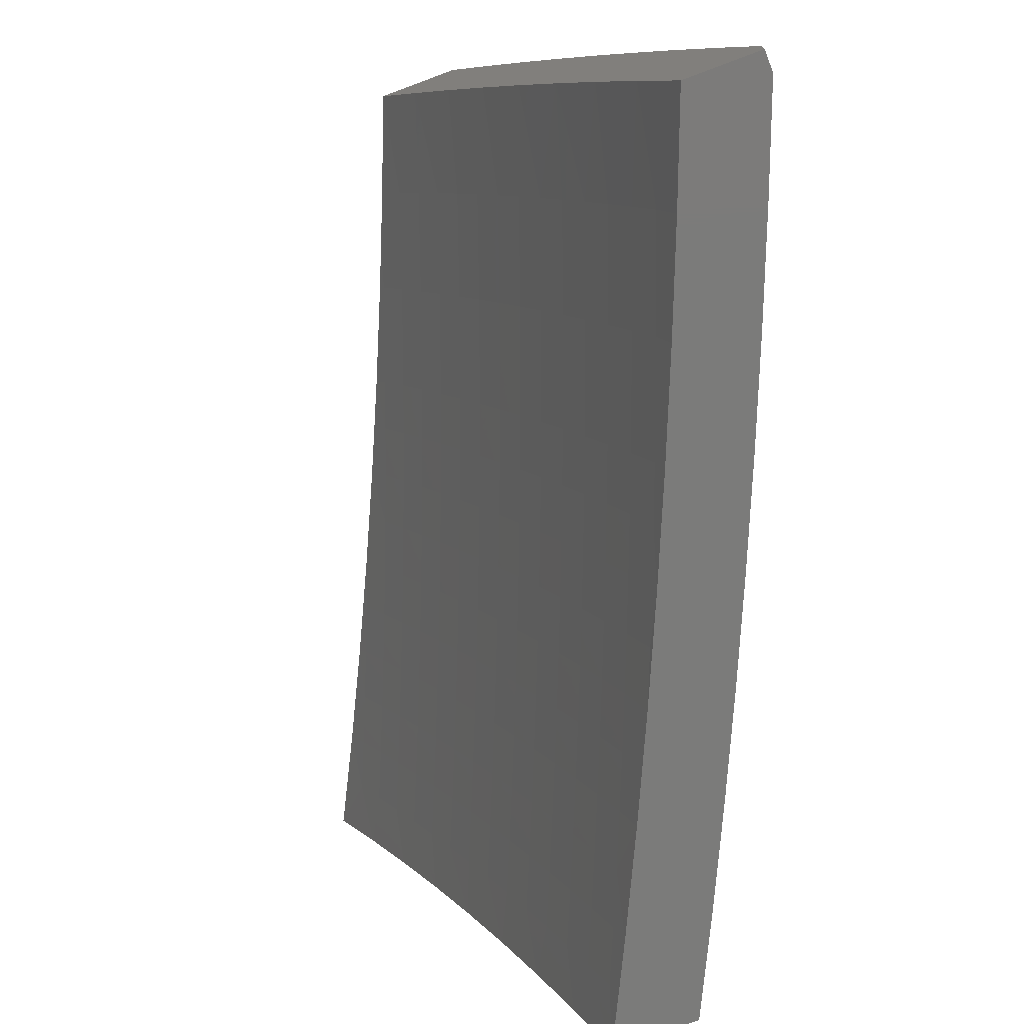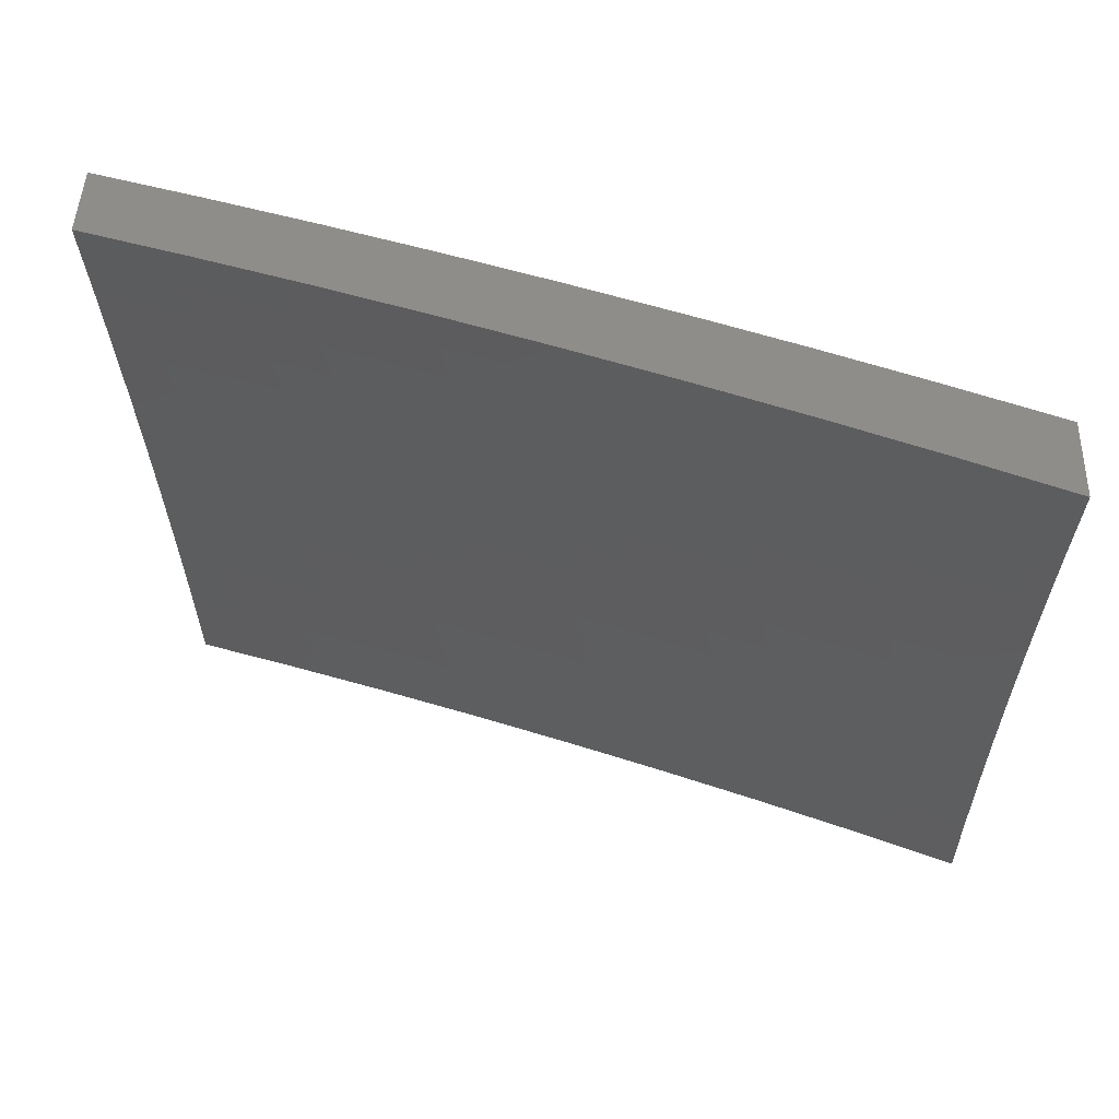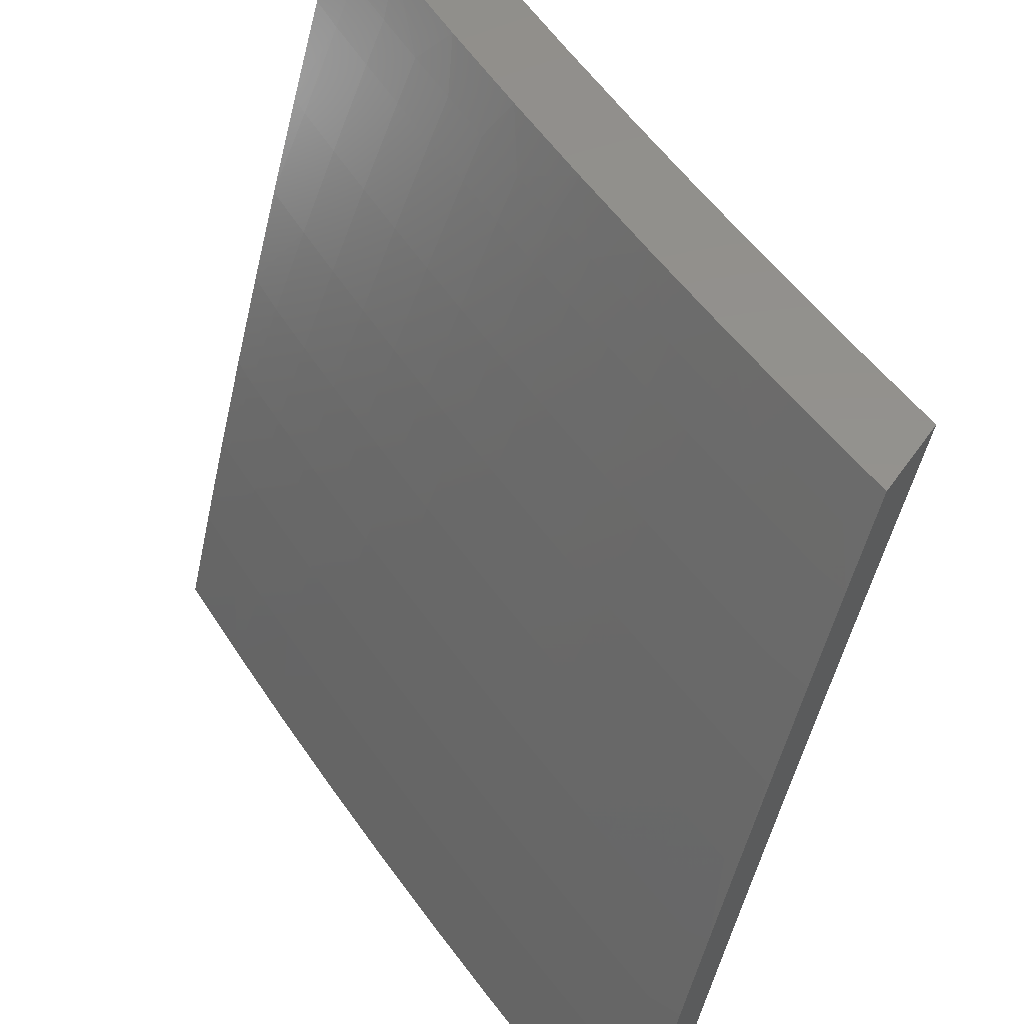
<metadata>
{"format":"stl","ext":"stl","renderer":"f3d","projection":"perspective","resolution":1024,"background":"white","views":[{"elev":-74.2,"azim":-159.5,"up":"+Y"},{"elev":41.7,"azim":91.7,"up":"+Z"},{"elev":55.6,"azim":-55.3,"up":"+Z"}]}
</metadata>
<code>
# stl→obj: 345 verts, 686 faces
v -9.86 3 4.127
v -9.91 3 4
v -9.842 3.06 4.126
v -9.868 3.127 4
v -9.818 3.133 4.126
v -9.793 3.206 4.126
v -9.747 3.191 4.252
v -9.722 3.264 4.252
v -9.675 3.248 4.378
v -9.649 3.32 4.378
v -9.625 3.312 4.44
v -9.599 3.384 4.44
v -9.575 3.375 4.503
v -9.548 3.447 4.503
v -9.523 3.438 4.565
v -9.496 3.51 4.565
v -9.471 3.501 4.628
v -9.443 3.572 4.628
v -9.418 3.562 4.69
v -9.39 3.633 4.69
v -9.364 3.623 4.752
v -9.335 3.694 4.752
v -9.31 3.684 4.814
v -9.306 3.765 4.752
v -9.28 3.754 4.814
v -9.276 3.835 4.752
v -9.25 3.824 4.814
v -9.22 3.895 4.814
v -9.194 3.884 4.876
v -9.163 3.953 4.876
v -9.136 3.942 4.938
v -9.141 4 4.878
v -9.078 4 5
v -9.825 3.254 4
v -9.767 3.279 4.126
v -9.696 3.336 4.252
v -9.623 3.392 4.378
v -9.572 3.456 4.44
v -9.521 3.519 4.503
v -9.468 3.581 4.565
v -9.415 3.643 4.628
v -9.361 3.704 4.69
v -9.331 3.775 4.69
v -9.301 3.845 4.69
v -9.245 3.905 4.752
v -9.188 3.965 4.814
v -9.781 3.38 4
v -9.742 3.352 4.126
v -9.67 3.409 4.252
v -9.596 3.465 4.378
v -9.545 3.528 4.44
v -9.493 3.59 4.503
v -9.44 3.653 4.565
v -9.386 3.714 4.628
v -9.356 3.785 4.628
v -9.326 3.856 4.628
v -9.27 3.916 4.69
v -9.214 3.976 4.752
v -9.201 4 4.754
v -9.715 3.425 4.126
v -9.735 3.505 4
v -9.688 3.498 4.126
v -9.66 3.57 4.126
v -9.615 3.554 4.252
v -9.587 3.626 4.252
v -9.54 3.609 4.378
v -9.512 3.68 4.378
v -9.488 3.671 4.44
v -9.459 3.743 4.44
v -9.435 3.733 4.503
v -9.429 3.814 4.44
v -9.405 3.804 4.503
v -9.398 3.886 4.44
v -9.374 3.876 4.503
v -9.343 3.947 4.503
v -9.319 3.937 4.565
v -9.318 4 4.506
v -9.261 4 4.63
v -9.687 3.63 4
v -9.632 3.643 4.126
v -9.558 3.698 4.252
v -9.482 3.752 4.378
v -9.452 3.824 4.378
v -9.422 3.895 4.378
v -9.367 3.957 4.44
v -9.637 3.754 4
v -9.602 3.716 4.126
v -9.528 3.77 4.252
v -9.498 3.842 4.252
v -9.467 3.914 4.252
v -9.39 3.967 4.378
v -9.374 4 4.38
v -9.573 3.788 4.126
v -9.586 3.877 4
v -9.543 3.86 4.126
v -9.512 3.933 4.126
v -9.533 4 4
v -9.482 4 4.127
v -9.436 3.986 4.252
v -9.429 4 4.254
v -9.239 3.986 4.69
v -9.263 3.997 4.628
v -9.295 3.926 4.628
v -9.35 3.866 4.565
v -9.134 3.877 5
v -9.167 3.873 4.938
v -9.224 3.814 4.876
v -9.254 3.744 4.876
v -9.284 3.674 4.876
v -9.339 3.613 4.814
v -9.393 3.553 4.752
v -9.446 3.491 4.69
v -9.499 3.429 4.628
v -9.55 3.367 4.565
v -9.601 3.304 4.503
v -9.651 3.24 4.44
v -9.7 3.176 4.378
v -9.772 3.118 4.252
v -9.796 3.045 4.252
v -9.81 3 4.254
v -9.198 3.803 4.938
v -9.188 3.754 5
v -9.228 3.733 4.938
v -9.24 3.63 5
v -9.257 3.663 4.938
v -9.286 3.593 4.938
v -9.312 3.603 4.876
v -9.341 3.533 4.876
v -9.367 3.543 4.814
v -9.394 3.472 4.814
v -9.42 3.482 4.752
v -9.448 3.411 4.752
v -9.473 3.42 4.69
v -9.5 3.349 4.69
v -9.525 3.358 4.628
v -9.551 3.286 4.628
v -9.576 3.295 4.565
v -9.602 3.223 4.565
v -9.627 3.232 4.503
v -9.652 3.16 4.503
v -9.676 3.168 4.44
v -9.7 3.095 4.44
v -9.725 3.103 4.378
v -9.724 3.023 4.44
v -9.749 3.031 4.378
v -9.757 3 4.38
v -9.29 3.506 5
v -9.314 3.523 4.938
v -9.368 3.463 4.876
v -9.422 3.402 4.814
v -9.474 3.34 4.752
v -9.526 3.278 4.69
v -9.577 3.215 4.628
v -9.627 3.152 4.565
v -9.676 3.088 4.503
v -9.7 3.016 4.503
v -9.704 3 4.505
v -9.341 3.453 4.938
v -9.338 3.38 5
v -9.368 3.382 4.938
v -9.395 3.312 4.938
v -9.421 3.321 4.876
v -9.447 3.251 4.876
v -9.474 3.26 4.814
v -9.499 3.189 4.814
v -9.525 3.198 4.752
v -9.55 3.126 4.752
v -9.576 3.135 4.69
v -9.6 3.063 4.69
v -9.626 3.072 4.628
v -9.648 3 4.63
v -9.675 3.008 4.565
v -9.385 3.254 5
v -9.42 3.241 4.938
v -9.472 3.18 4.876
v -9.524 3.118 4.814
v -9.574 3.055 4.752
v -9.592 3 4.754
v -9.445 3.171 4.938
v -9.43 3.127 5
v -9.47 3.1 4.938
v -9.473 3 5
v -9.494 3.03 4.938
v -9.533 3 4.877
v -9.521 3.038 4.876
v -9.548 3.047 4.814
v -9.497 3.109 4.876
v -9.651 3.08 4.565
v -9.602 3.143 4.628
v -9.551 3.206 4.69
v -9.5 3.269 4.752
v -9.448 3.331 4.814
v -9.395 3.392 4.876
v -9.643 3.481 4.252
v -9.569 3.537 4.378
v -9.517 3.6 4.44
v -9.464 3.662 4.503
v -9.41 3.724 4.565
v -9.381 3.795 4.565
v -9.586 4 4.127
v -9.637 4 4
v -9.617 3.931 4.126
v -9.688 3.881 4
v -9.647 3.859 4.126
v -9.677 3.787 4.126
v -9.633 3.77 4.252
v -9.662 3.698 4.252
v -9.616 3.68 4.377
v -9.644 3.609 4.377
v -9.597 3.591 4.503
v -9.625 3.52 4.503
v -9.576 3.502 4.628
v -9.603 3.431 4.628
v -9.552 3.413 4.752
v -9.578 3.342 4.752
v -9.526 3.324 4.876
v -9.551 3.254 4.876
v -9.525 3.244 4.938
v -9.549 3.174 4.938
v -9.491 3.254 5
v -9.535 3.127 5
v -9.573 3.104 4.938
v -9.578 3 5
v -9.597 3.034 4.938
v -9.636 3 4.881
v -9.624 3.042 4.876
v -9.677 3.059 4.752
v -9.653 3.13 4.752
v -9.704 3.146 4.628
v -9.679 3.217 4.628
v -9.729 3.234 4.503
v -9.704 3.305 4.503
v -9.752 3.322 4.377
v -9.726 3.394 4.377
v -9.772 3.41 4.252
v -9.746 3.482 4.252
v -9.79 3.498 4.126
v -9.763 3.57 4.126
v -9.831 3.52 4
v -9.785 3.641 4
v -9.735 3.643 4.126
v -9.706 3.715 4.126
v -9.69 3.626 4.252
v -9.737 3.761 4
v -9.817 3.425 4.126
v -9.876 3.399 4
v -9.843 3.353 4.126
v -9.919 3.277 4
v -9.869 3.28 4.126
v -9.894 3.208 4.126
v -9.848 3.193 4.252
v -9.873 3.121 4.252
v -9.826 3.106 4.377
v -9.849 3.034 4.377
v -9.801 3.019 4.503
v -9.853 3 4.396
v -9.8 3 4.518
v -9.96 3.154 4
v -9.918 3.135 4.126
v -9.896 3.048 4.252
v -9.903 3 4.273
v -9.942 3.062 4.126
v -10 3.031 4
v -10 3 4.026
v -9.952 3 4.15
v -9.751 3.004 4.628
v -9.747 3 4.64
v -9.728 3.075 4.628
v -9.692 3 4.76
v -9.499 3.315 4.938
v -9.445 3.38 5
v -9.473 3.385 4.938
v -9.447 3.455 4.938
v -9.473 3.464 4.876
v -9.446 3.535 4.876
v -9.498 3.554 4.752
v -9.47 3.624 4.752
v -9.52 3.644 4.628
v -9.492 3.714 4.628
v -9.54 3.733 4.503
v -9.511 3.804 4.503
v -9.558 3.823 4.377
v -9.528 3.894 4.377
v -9.573 3.913 4.252
v -9.542 3.984 4.252
v -9.534 4 4.254
v -9.497 3.965 4.377
v -9.48 4 4.38
v -9.45 3.946 4.503
v -9.425 4 4.506
v -9.402 3.926 4.628
v -9.371 3.996 4.628
v -9.353 3.905 4.752
v -9.322 3.975 4.752
v -9.302 3.884 4.876
v -9.271 3.953 4.876
v -9.276 3.873 4.938
v -9.245 3.942 4.938
v -9.242 3.877 5
v -9.188 4 5
v -9.397 3.505 5
v -9.42 3.525 4.938
v -9.418 3.605 4.876
v -9.442 3.695 4.752
v -9.462 3.785 4.628
v -9.481 3.875 4.503
v -9.392 3.595 4.938
v -9.347 3.63 5
v -9.364 3.664 4.938
v -9.335 3.734 4.938
v -9.361 3.744 4.876
v -9.332 3.814 4.876
v -9.383 3.835 4.752
v -9.296 3.754 5
v -9.306 3.803 4.938
v -9.249 4 4.878
v -9.309 4 4.754
v -9.368 4 4.63
v -9.603 3.841 4.252
v -9.432 3.855 4.628
v -9.412 3.765 4.752
v -9.39 3.675 4.876
v -9.587 3.752 4.377
v -9.569 3.662 4.503
v -9.548 3.573 4.628
v -9.525 3.483 4.752
v -9.5 3.394 4.876
v -9.718 3.554 4.252
v -9.672 3.537 4.377
v -9.699 3.465 4.377
v -9.652 3.448 4.503
v -9.629 3.36 4.628
v -9.604 3.271 4.752
v -9.576 3.183 4.876
v -9.678 3.377 4.503
v -9.798 3.338 4.252
v -9.777 3.25 4.377
v -9.754 3.162 4.503
v -9.824 3.265 4.252
v -9.654 3.289 4.628
v -9.629 3.201 4.752
v -9.6 3.113 4.876
v -9.802 3.178 4.377
v -9.778 3.091 4.503
v -10 3 4
f 1 2 3
f 3 2 4
f 3 4 5
f 5 4 6
f 5 6 7
f 7 6 8
f 7 8 9
f 9 8 10
f 9 10 11
f 11 10 12
f 11 12 13
f 13 12 14
f 13 14 15
f 15 14 16
f 15 16 17
f 17 16 18
f 17 18 19
f 19 18 20
f 19 20 21
f 21 20 22
f 21 22 23
f 23 22 24
f 23 24 25
f 25 24 26
f 25 26 27
f 27 26 28
f 27 28 29
f 29 28 30
f 29 30 31
f 31 30 32
f 31 32 33
f 4 34 6
f 6 34 35
f 6 35 8
f 8 35 36
f 8 36 10
f 10 36 37
f 10 37 12
f 12 37 38
f 12 38 14
f 14 38 39
f 14 39 16
f 16 39 40
f 16 40 18
f 18 40 41
f 18 41 20
f 20 41 42
f 20 42 22
f 22 42 43
f 22 43 24
f 24 43 44
f 24 44 26
f 26 44 45
f 26 45 28
f 28 45 46
f 28 46 30
f 30 46 32
f 34 47 35
f 35 47 48
f 35 48 36
f 36 48 49
f 36 49 37
f 37 49 50
f 37 50 38
f 38 50 51
f 38 51 39
f 39 51 52
f 39 52 40
f 40 52 53
f 40 53 41
f 41 53 54
f 41 54 42
f 42 54 55
f 42 55 43
f 43 55 56
f 43 56 44
f 44 56 57
f 44 57 45
f 45 57 58
f 45 58 46
f 46 58 59
f 46 59 32
f 48 47 60
f 60 47 61
f 60 61 62
f 62 61 63
f 62 63 64
f 64 63 65
f 64 65 66
f 66 65 67
f 66 67 68
f 68 67 69
f 68 69 70
f 70 69 71
f 70 71 72
f 72 71 73
f 72 73 74
f 74 73 75
f 74 75 76
f 76 75 77
f 76 77 78
f 61 79 63
f 63 79 80
f 63 80 65
f 65 80 81
f 65 81 67
f 67 81 82
f 67 82 69
f 69 82 83
f 69 83 71
f 71 83 84
f 71 84 73
f 73 84 85
f 73 85 75
f 75 85 77
f 79 86 80
f 80 86 87
f 80 87 81
f 81 87 88
f 81 88 82
f 82 88 89
f 82 89 83
f 83 89 90
f 83 90 84
f 84 90 91
f 84 91 85
f 85 91 92
f 85 92 77
f 87 86 93
f 93 86 94
f 93 94 95
f 95 94 96
f 95 96 89
f 89 96 90
f 94 97 96
f 96 97 98
f 96 98 90
f 90 98 99
f 90 99 91
f 91 99 100
f 91 100 92
f 98 100 99
f 59 101 78
f 78 101 102
f 78 102 76
f 76 102 103
f 76 103 104
f 104 103 56
f 104 56 55
f 33 105 31
f 31 105 106
f 31 106 29
f 29 106 107
f 29 107 27
f 27 107 108
f 27 108 25
f 25 108 109
f 25 109 23
f 23 109 110
f 23 110 21
f 21 110 111
f 21 111 19
f 19 111 112
f 19 112 17
f 17 112 113
f 17 113 15
f 15 113 114
f 15 114 13
f 13 114 115
f 13 115 11
f 11 115 116
f 11 116 9
f 9 116 117
f 9 117 7
f 7 117 118
f 7 118 5
f 5 118 119
f 5 119 3
f 3 119 120
f 3 120 1
f 106 105 121
f 121 105 122
f 121 122 123
f 123 122 124
f 123 124 125
f 125 124 126
f 125 126 127
f 127 126 128
f 127 128 129
f 129 128 130
f 129 130 131
f 131 130 132
f 131 132 133
f 133 132 134
f 133 134 135
f 135 134 136
f 135 136 137
f 137 136 138
f 137 138 139
f 139 138 140
f 139 140 141
f 141 140 142
f 141 142 143
f 143 142 144
f 143 144 145
f 145 144 146
f 145 146 119
f 119 146 120
f 124 147 126
f 126 147 148
f 126 148 128
f 128 148 149
f 128 149 130
f 130 149 150
f 130 150 132
f 132 150 151
f 132 151 134
f 134 151 152
f 134 152 136
f 136 152 153
f 136 153 138
f 138 153 154
f 138 154 140
f 140 154 155
f 140 155 142
f 142 155 156
f 142 156 144
f 144 156 157
f 144 157 146
f 148 147 158
f 158 147 159
f 158 159 160
f 160 159 161
f 160 161 162
f 162 161 163
f 162 163 164
f 164 163 165
f 164 165 166
f 166 165 167
f 166 167 168
f 168 167 169
f 168 169 170
f 170 169 171
f 170 171 172
f 172 171 157
f 172 157 156
f 159 173 161
f 161 173 174
f 161 174 163
f 163 174 175
f 163 175 165
f 165 175 176
f 165 176 167
f 167 176 177
f 167 177 169
f 169 177 178
f 169 178 171
f 174 173 179
f 179 173 180
f 179 180 181
f 181 180 182
f 181 182 183
f 183 182 184
f 183 184 185
f 185 184 186
f 185 186 187
f 187 186 176
f 187 176 175
f 184 178 186
f 186 178 177
f 186 177 176
f 143 145 118
f 118 145 119
f 156 155 172
f 172 155 188
f 172 188 170
f 170 188 189
f 170 189 168
f 168 189 190
f 168 190 166
f 166 190 191
f 166 191 164
f 164 191 192
f 164 192 162
f 162 192 193
f 162 193 160
f 160 193 158
f 141 143 117
f 117 143 118
f 189 188 154
f 154 188 155
f 181 183 185
f 181 185 187
f 141 117 116
f 141 116 139
f 139 116 115
f 139 115 137
f 137 115 114
f 137 114 135
f 135 114 113
f 135 113 133
f 133 113 112
f 133 112 131
f 131 112 111
f 131 111 129
f 129 111 110
f 129 110 127
f 127 110 109
f 127 109 125
f 125 109 108
f 125 108 123
f 123 108 107
f 123 107 121
f 121 107 106
f 189 154 153
f 189 153 190
f 190 153 152
f 190 152 191
f 191 152 151
f 191 151 192
f 192 151 150
f 192 150 193
f 193 150 149
f 193 149 158
f 158 149 148
f 181 187 179
f 179 187 175
f 179 175 174
f 48 60 49
f 49 60 194
f 49 194 50
f 50 194 195
f 50 195 51
f 51 195 196
f 51 196 52
f 52 196 197
f 52 197 53
f 53 197 198
f 53 198 54
f 54 198 199
f 54 199 55
f 55 199 104
f 60 62 194
f 194 62 64
f 194 64 195
f 195 64 66
f 195 66 196
f 196 66 68
f 196 68 197
f 197 68 70
f 197 70 198
f 198 70 72
f 198 72 199
f 199 72 74
f 199 74 104
f 104 74 76
f 87 93 88
f 88 93 95
f 88 95 89
f 57 56 103
f 102 101 103
f 103 101 57
f 59 58 101
f 101 58 57
f 200 201 202
f 202 201 203
f 202 203 204
f 204 203 205
f 204 205 206
f 206 205 207
f 206 207 208
f 208 207 209
f 208 209 210
f 210 209 211
f 210 211 212
f 212 211 213
f 212 213 214
f 214 213 215
f 214 215 216
f 216 215 217
f 216 217 218
f 218 217 219
f 218 219 220
f 220 219 221
f 221 219 222
f 221 222 223
f 223 222 224
f 223 224 225
f 225 224 226
f 225 226 227
f 227 226 228
f 227 228 229
f 229 228 230
f 229 230 231
f 231 230 232
f 231 232 233
f 233 232 234
f 233 234 235
f 235 234 236
f 235 236 237
f 237 236 238
f 237 238 239
f 239 238 240
f 240 238 241
f 240 241 242
f 242 241 243
f 242 243 207
f 207 243 209
f 203 244 205
f 205 244 242
f 205 242 207
f 244 240 242
f 237 239 245
f 245 239 246
f 245 246 247
f 247 246 248
f 247 248 249
f 249 248 250
f 249 250 251
f 251 250 252
f 251 252 253
f 253 252 254
f 253 254 255
f 255 254 256
f 255 256 257
f 248 258 250
f 250 258 259
f 250 259 252
f 252 259 260
f 252 260 254
f 254 260 261
f 254 261 256
f 259 258 262
f 262 258 263
f 262 263 264
f 264 265 262
f 262 265 260
f 262 260 259
f 265 261 260
f 255 257 266
f 266 257 267
f 266 267 268
f 268 267 269
f 268 269 227
f 227 269 225
f 218 220 270
f 270 220 271
f 270 271 272
f 272 271 273
f 272 273 274
f 274 273 275
f 274 275 276
f 276 275 277
f 276 277 278
f 278 277 279
f 278 279 280
f 280 279 281
f 280 281 282
f 282 281 283
f 282 283 284
f 284 283 285
f 284 285 200
f 200 285 286
f 286 285 287
f 286 287 288
f 288 287 289
f 288 289 290
f 290 289 291
f 290 291 292
f 292 291 293
f 292 293 294
f 294 293 295
f 294 295 296
f 296 295 297
f 296 297 298
f 298 297 299
f 298 299 300
f 271 301 273
f 273 301 302
f 273 302 275
f 275 302 303
f 275 303 277
f 277 303 304
f 277 304 279
f 279 304 305
f 279 305 281
f 281 305 306
f 281 306 283
f 283 306 287
f 283 287 285
f 302 301 307
f 307 301 308
f 307 308 309
f 309 308 310
f 309 310 311
f 311 310 312
f 311 312 313
f 313 312 293
f 313 293 291
f 308 314 310
f 310 314 315
f 310 315 312
f 312 315 295
f 312 295 293
f 314 299 315
f 315 299 297
f 315 297 295
f 300 316 298
f 298 316 296
f 316 317 296
f 296 317 294
f 317 318 294
f 294 318 292
f 318 290 292
f 284 200 202
f 284 202 319
f 319 202 204
f 319 204 206
f 289 287 306
f 291 289 320
f 320 289 306
f 320 306 305
f 291 320 313
f 313 320 321
f 313 321 311
f 311 321 322
f 311 322 309
f 309 322 307
f 321 320 305
f 284 319 282
f 282 319 323
f 282 323 280
f 280 323 324
f 280 324 278
f 278 324 325
f 278 325 276
f 276 325 326
f 276 326 274
f 274 326 327
f 274 327 272
f 272 327 270
f 323 319 206
f 322 321 304
f 304 321 305
f 323 206 208
f 323 208 324
f 324 208 210
f 324 210 325
f 325 210 212
f 325 212 326
f 326 212 214
f 326 214 327
f 327 214 216
f 327 216 270
f 270 216 218
f 322 304 303
f 302 307 303
f 303 307 322
f 243 241 328
f 328 241 238
f 328 238 236
f 209 243 329
f 329 243 328
f 329 328 330
f 330 328 236
f 330 236 234
f 209 329 211
f 211 329 331
f 211 331 213
f 213 331 332
f 213 332 215
f 215 332 333
f 215 333 217
f 217 333 334
f 217 334 219
f 219 334 222
f 331 329 330
f 331 330 335
f 335 330 234
f 335 234 232
f 247 336 245
f 245 336 235
f 245 235 237
f 235 336 233
f 233 336 337
f 233 337 231
f 231 337 338
f 231 338 229
f 229 338 268
f 229 268 227
f 336 247 339
f 339 247 249
f 339 249 251
f 232 340 335
f 335 340 332
f 335 332 331
f 332 340 333
f 333 340 341
f 333 341 334
f 334 341 342
f 334 342 222
f 222 342 224
f 341 340 230
f 230 340 232
f 251 343 339
f 339 343 337
f 339 337 336
f 337 343 338
f 338 343 344
f 338 344 268
f 268 344 266
f 344 343 253
f 253 343 251
f 341 230 228
f 341 228 342
f 342 228 226
f 342 226 224
f 266 344 255
f 255 344 253
f 264 263 345
f 33 32 300
f 300 32 316
f 316 32 59
f 316 59 317
f 317 59 78
f 317 78 318
f 318 78 77
f 318 77 290
f 290 77 92
f 290 92 288
f 288 92 100
f 288 100 286
f 286 100 98
f 286 98 200
f 200 98 97
f 200 97 201
f 97 94 201
f 201 94 203
f 203 94 86
f 203 86 244
f 244 86 79
f 244 79 240
f 240 79 61
f 240 61 239
f 239 61 47
f 239 47 246
f 246 47 34
f 246 34 248
f 248 34 4
f 248 4 258
f 258 4 2
f 258 2 263
f 263 2 345
f 223 182 221
f 221 182 180
f 221 180 220
f 220 180 173
f 220 173 271
f 271 173 159
f 271 159 301
f 301 159 147
f 301 147 308
f 308 147 124
f 308 124 314
f 314 124 122
f 314 122 299
f 299 122 105
f 299 105 300
f 300 105 33
f 1 265 2
f 2 265 264
f 2 264 345
f 265 1 261
f 261 1 120
f 261 120 256
f 256 120 146
f 256 146 257
f 257 146 157
f 257 157 267
f 267 157 171
f 267 171 269
f 269 171 178
f 269 178 225
f 225 178 184
f 225 184 223
f 223 184 182

</code>
